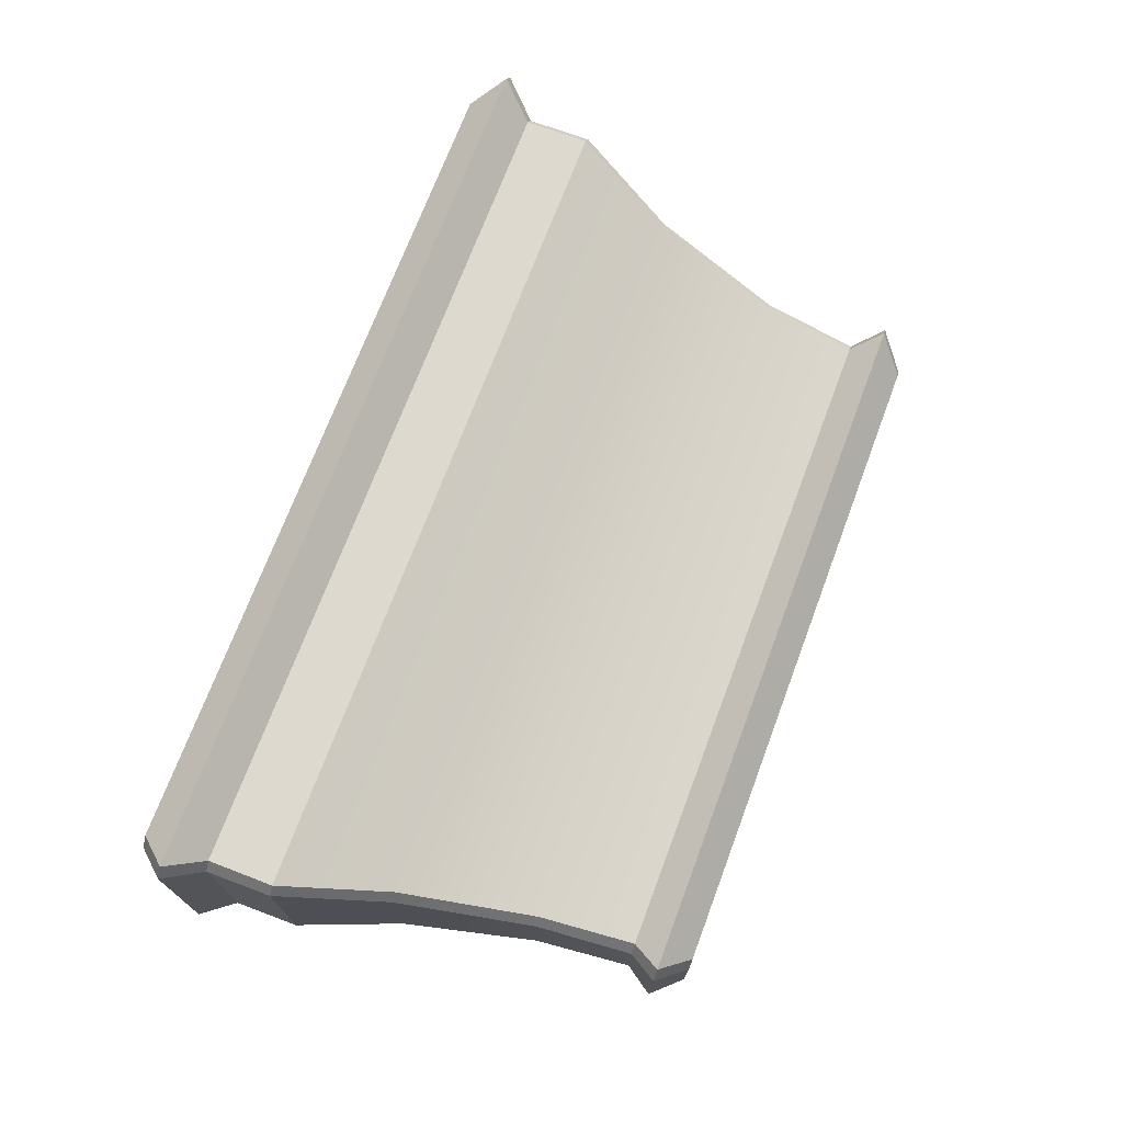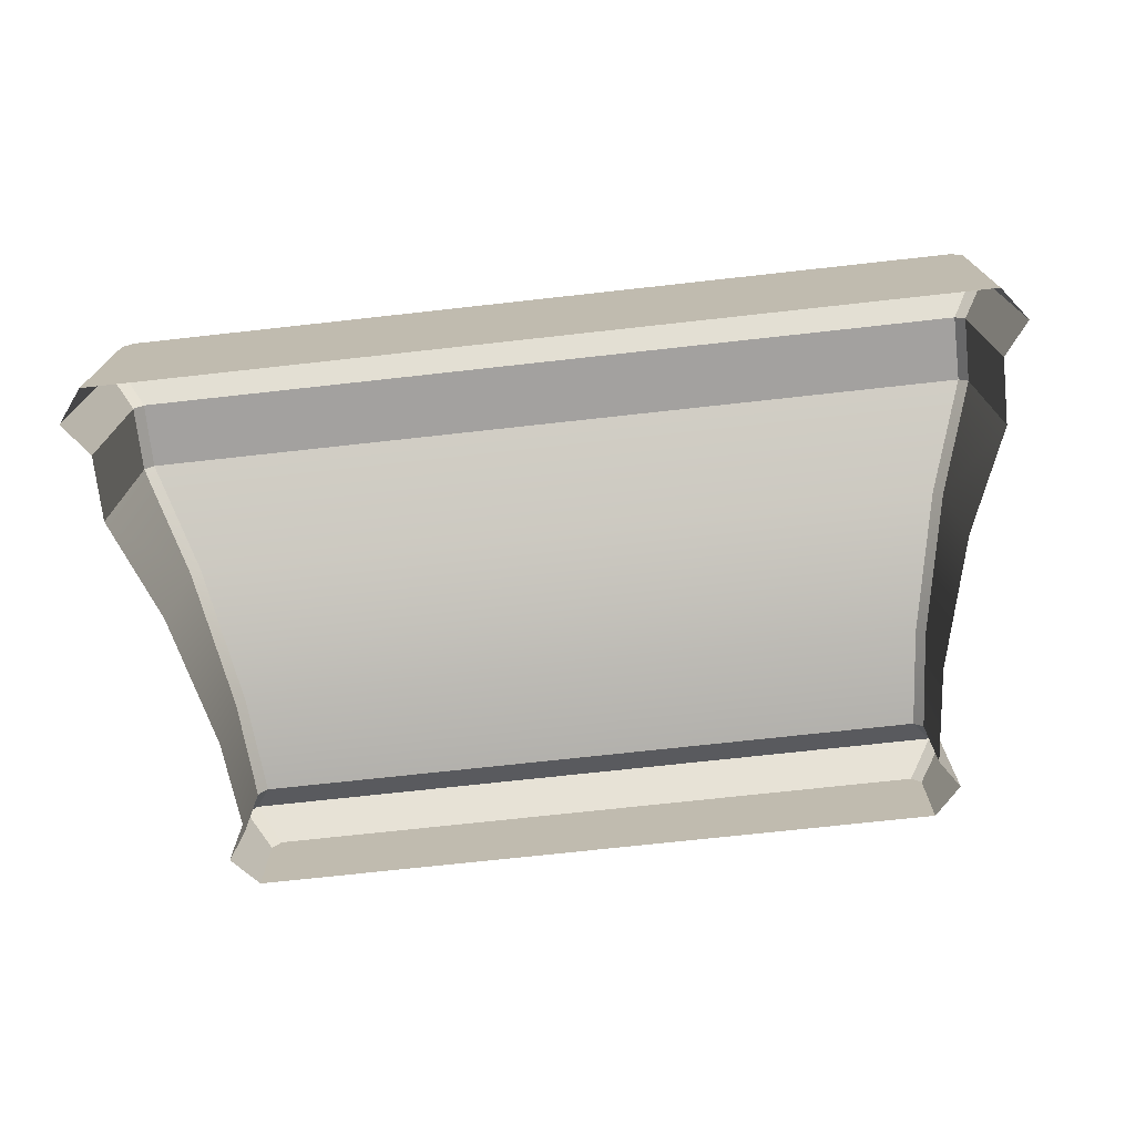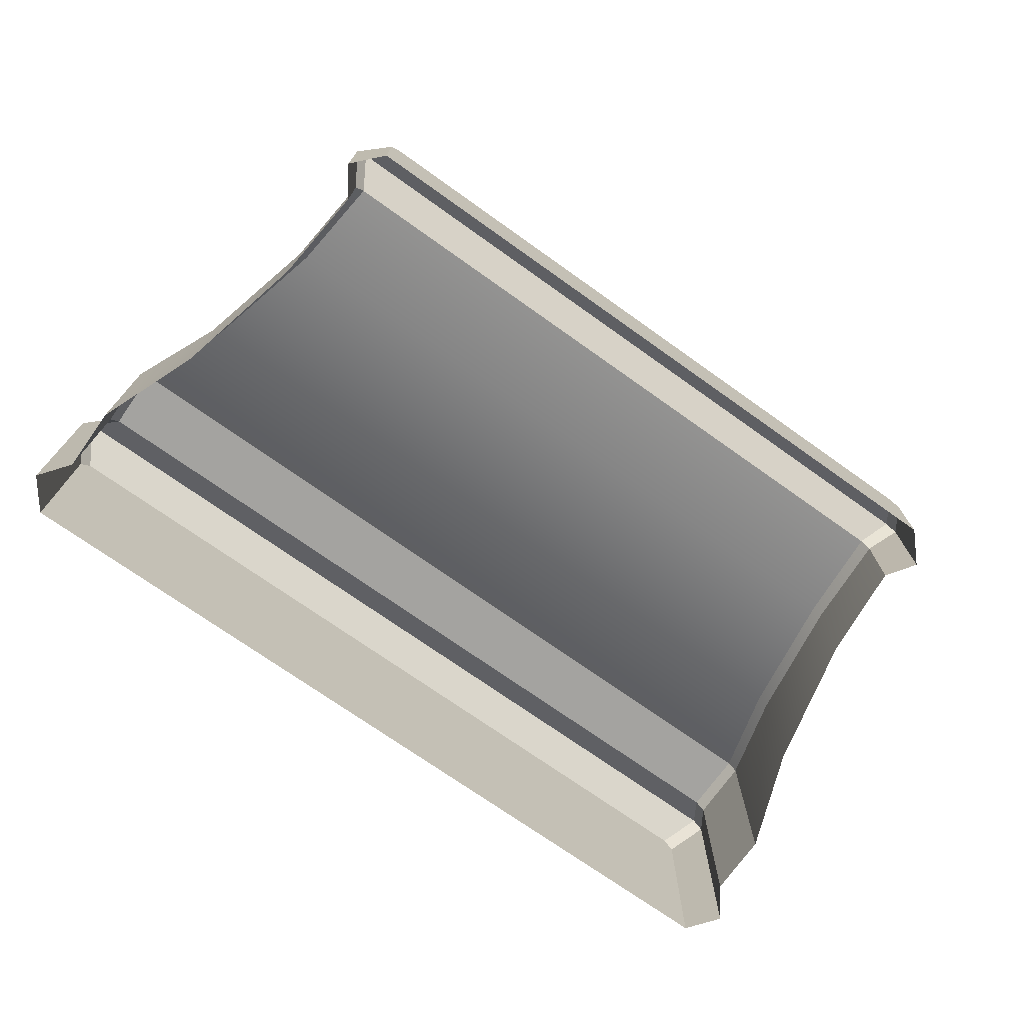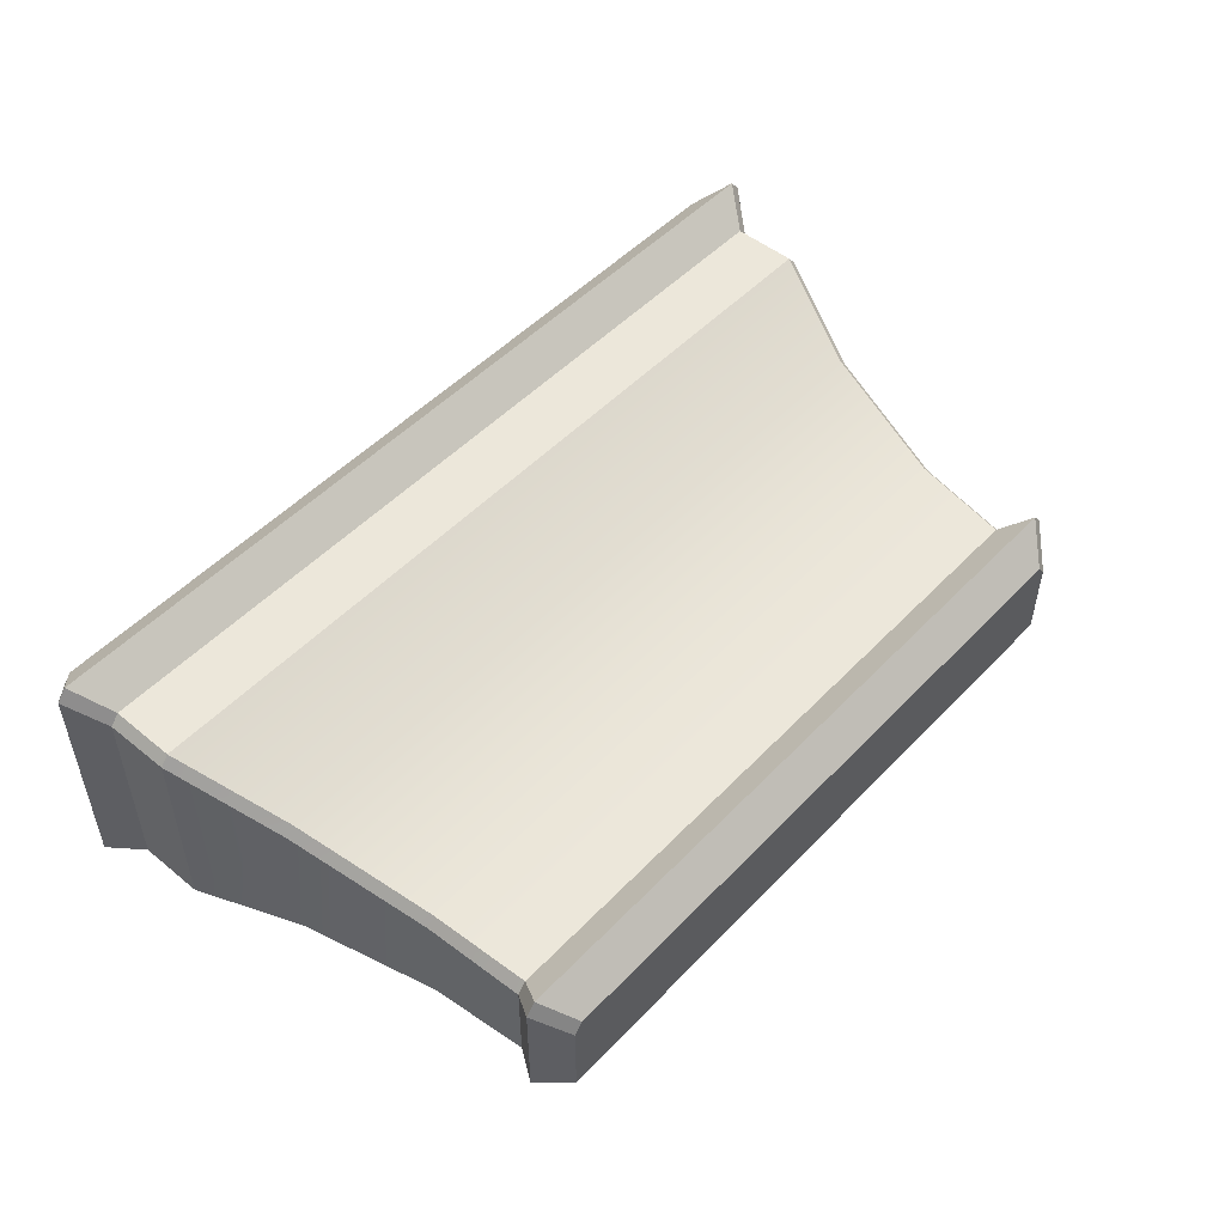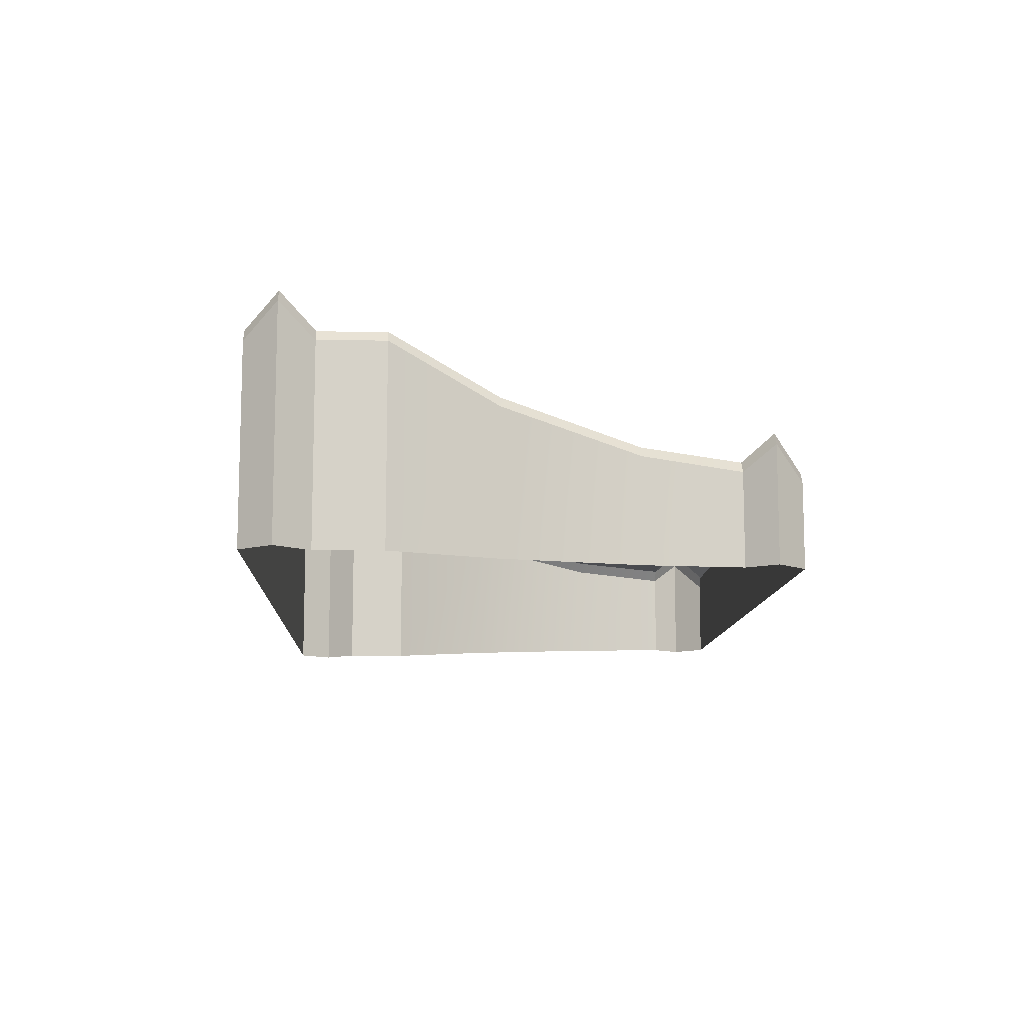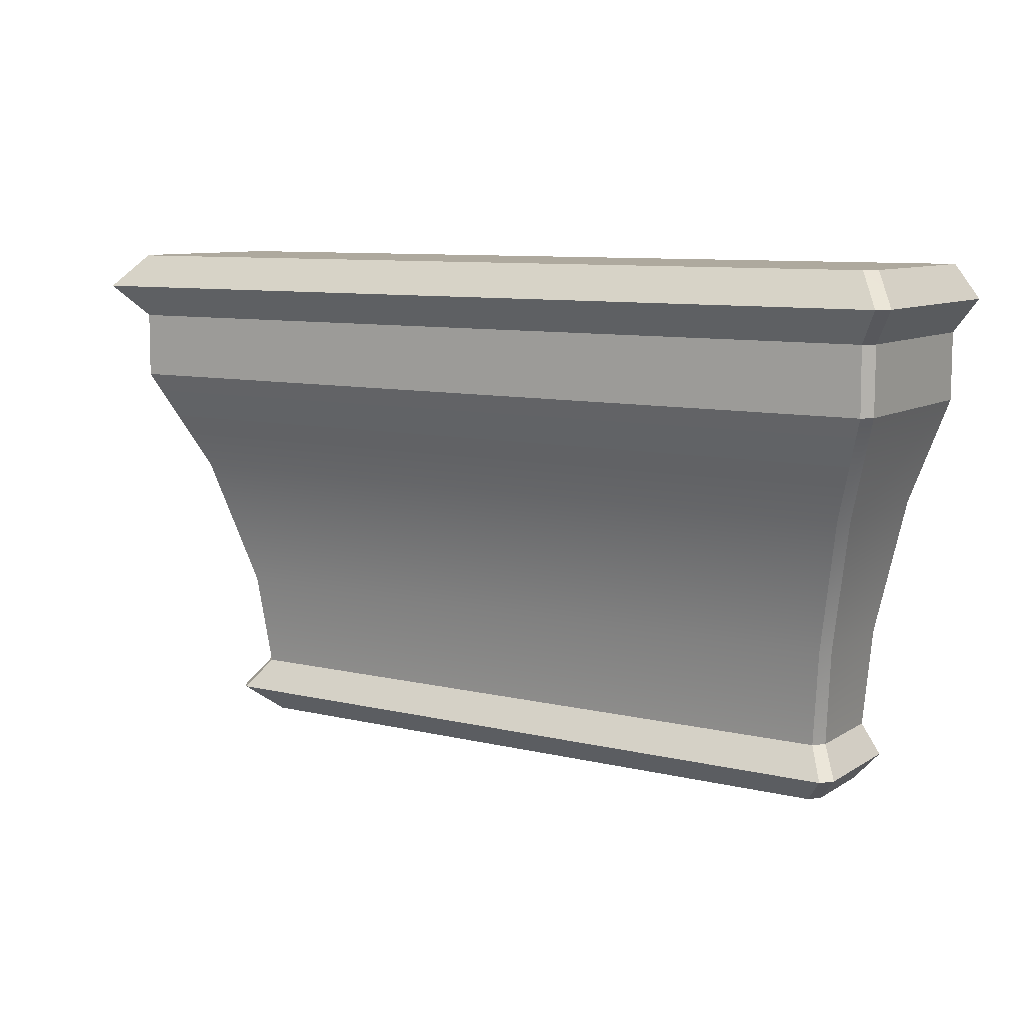
<metadata>
{"format":"obj","ext":"obj","renderer":"f3d","projection":"perspective","resolution":1024,"background":"white","views":[{"elev":71.7,"azim":-69.4,"up":"+Z"},{"elev":-72.3,"azim":-173.7,"up":"+Z"},{"elev":-72.8,"azim":-35.4,"up":"+Z"},{"elev":50.5,"azim":-48.3,"up":"+Z"},{"elev":-10.7,"azim":-92.5,"up":"+Z"},{"elev":9.0,"azim":32.5,"up":"+Y"}]}
</metadata>
<code>
v  -52.53 30.95 -92.99
v  -52.53 30.95 -93.6
v  -52.47 31.6 -93.6
v  -52.47 31.6 -92.91
v  -52.59 30.95 -92.92
v  -52.52 31.6 -92.84
v  -57.18 31.6 -92.84
v  -57.11 30.95 -92.92
v  -52.04 33.63 -92.25
v  -57.66 33.63 -92.25
v  -57.66 33.19 -92.25
v  -52.04 33.19 -92.25
v  -57.72 33.63 -92.32
v  -57.72 33.63 -93.6
v  -57.72 33.19 -93.6
v  -57.72 33.19 -92.32
v  -52.58 30.57 -93.05
v  -52.58 30.57 -93.6
v  -52.4 30.76 -93.6
v  -52.4 30.76 -92.84
v  -52.64 30.57 -92.98
v  -52.47 30.76 -92.76
v  -57.24 30.76 -92.76
v  -57.07 30.57 -92.98
v  -51.98 33.63 -92.32
v  -51.98 33.63 -93.6
v  -51.82 33.84 -93.6
v  -51.82 33.84 -92.12
v  -51.88 33.84 -92.04
v  -57.82 33.84 -92.04
v  -51.98 34.06 -93.6
v  -51.98 34.06 -92.33
v  -52.05 34.06 -92.25
v  -57.65 34.06 -92.25
v  -52.25 32.5 -92.65
v  -52.25 32.5 -93.6
v  -51.98 33.19 -93.6
v  -51.98 33.19 -92.32
v  -52.31 32.5 -92.58
v  -57.39 32.5 -92.58
v  -57.24 31.6 -92.91
v  -57.17 30.95 -92.99
v  -57.31 30.76 -92.84
v  -57.13 30.57 -93.05
v  -57.89 33.84 -92.12
v  -57.72 34.06 -92.33
v  -57.45 32.5 -92.65
v  -57.72 34.06 -93.6
v  -57.24 31.6 -93.6
v  -57.17 30.95 -93.6
v  -57.31 30.76 -93.6
v  -57.13 30.57 -93.6
v  -57.89 33.84 -93.6
v  -57.45 32.5 -93.6
g sponza_106
f 1 2 3
f 1 3 4
f 5 6 7
f 5 7 8
f 9 10 11
f 9 11 12
f 13 14 15
f 13 15 16
f 17 18 19
f 17 19 20
f 21 22 23
f 21 23 24
f 19 2 1
f 19 1 20
f 22 5 8
f 22 8 23
f 25 26 27
f 25 27 28
f 9 29 30
f 9 30 10
f 27 31 32
f 27 32 28
f 29 33 34
f 29 34 30
f 35 36 37
f 35 37 38
f 39 12 11
f 39 11 40
f 4 3 36
f 4 36 35
f 6 39 40
f 6 40 7
f 4 6 5
f 4 5 1
f 8 7 41
f 8 41 42
f 25 9 12
f 25 12 38
f 10 13 16
f 10 16 11
f 5 22 20
f 5 20 1
f 43 23 8
f 43 8 42
f 21 17 20
f 21 20 22
f 43 44 24
f 43 24 23
f 28 29 9
f 28 9 25
f 10 30 45
f 10 45 13
f 28 32 33
f 28 33 29
f 34 46 45
f 34 45 30
f 38 12 39
f 38 39 35
f 40 11 16
f 40 16 47
f 35 39 6
f 35 6 4
f 7 40 47
f 7 47 41
f 46 34 33
f 46 33 31
f 33 32 31
f 48 46 31
f 42 41 49
f 42 49 50
f 25 38 37
f 25 37 26
f 44 43 51
f 44 51 52
f 51 43 42
f 51 42 50
f 13 45 53
f 13 53 14
f 53 45 46
f 53 46 48
f 47 16 15
f 47 15 54
f 41 47 54
f 41 54 49
f 17 44 52
f 17 52 18
f 44 17 21
f 44 21 24

</code>
